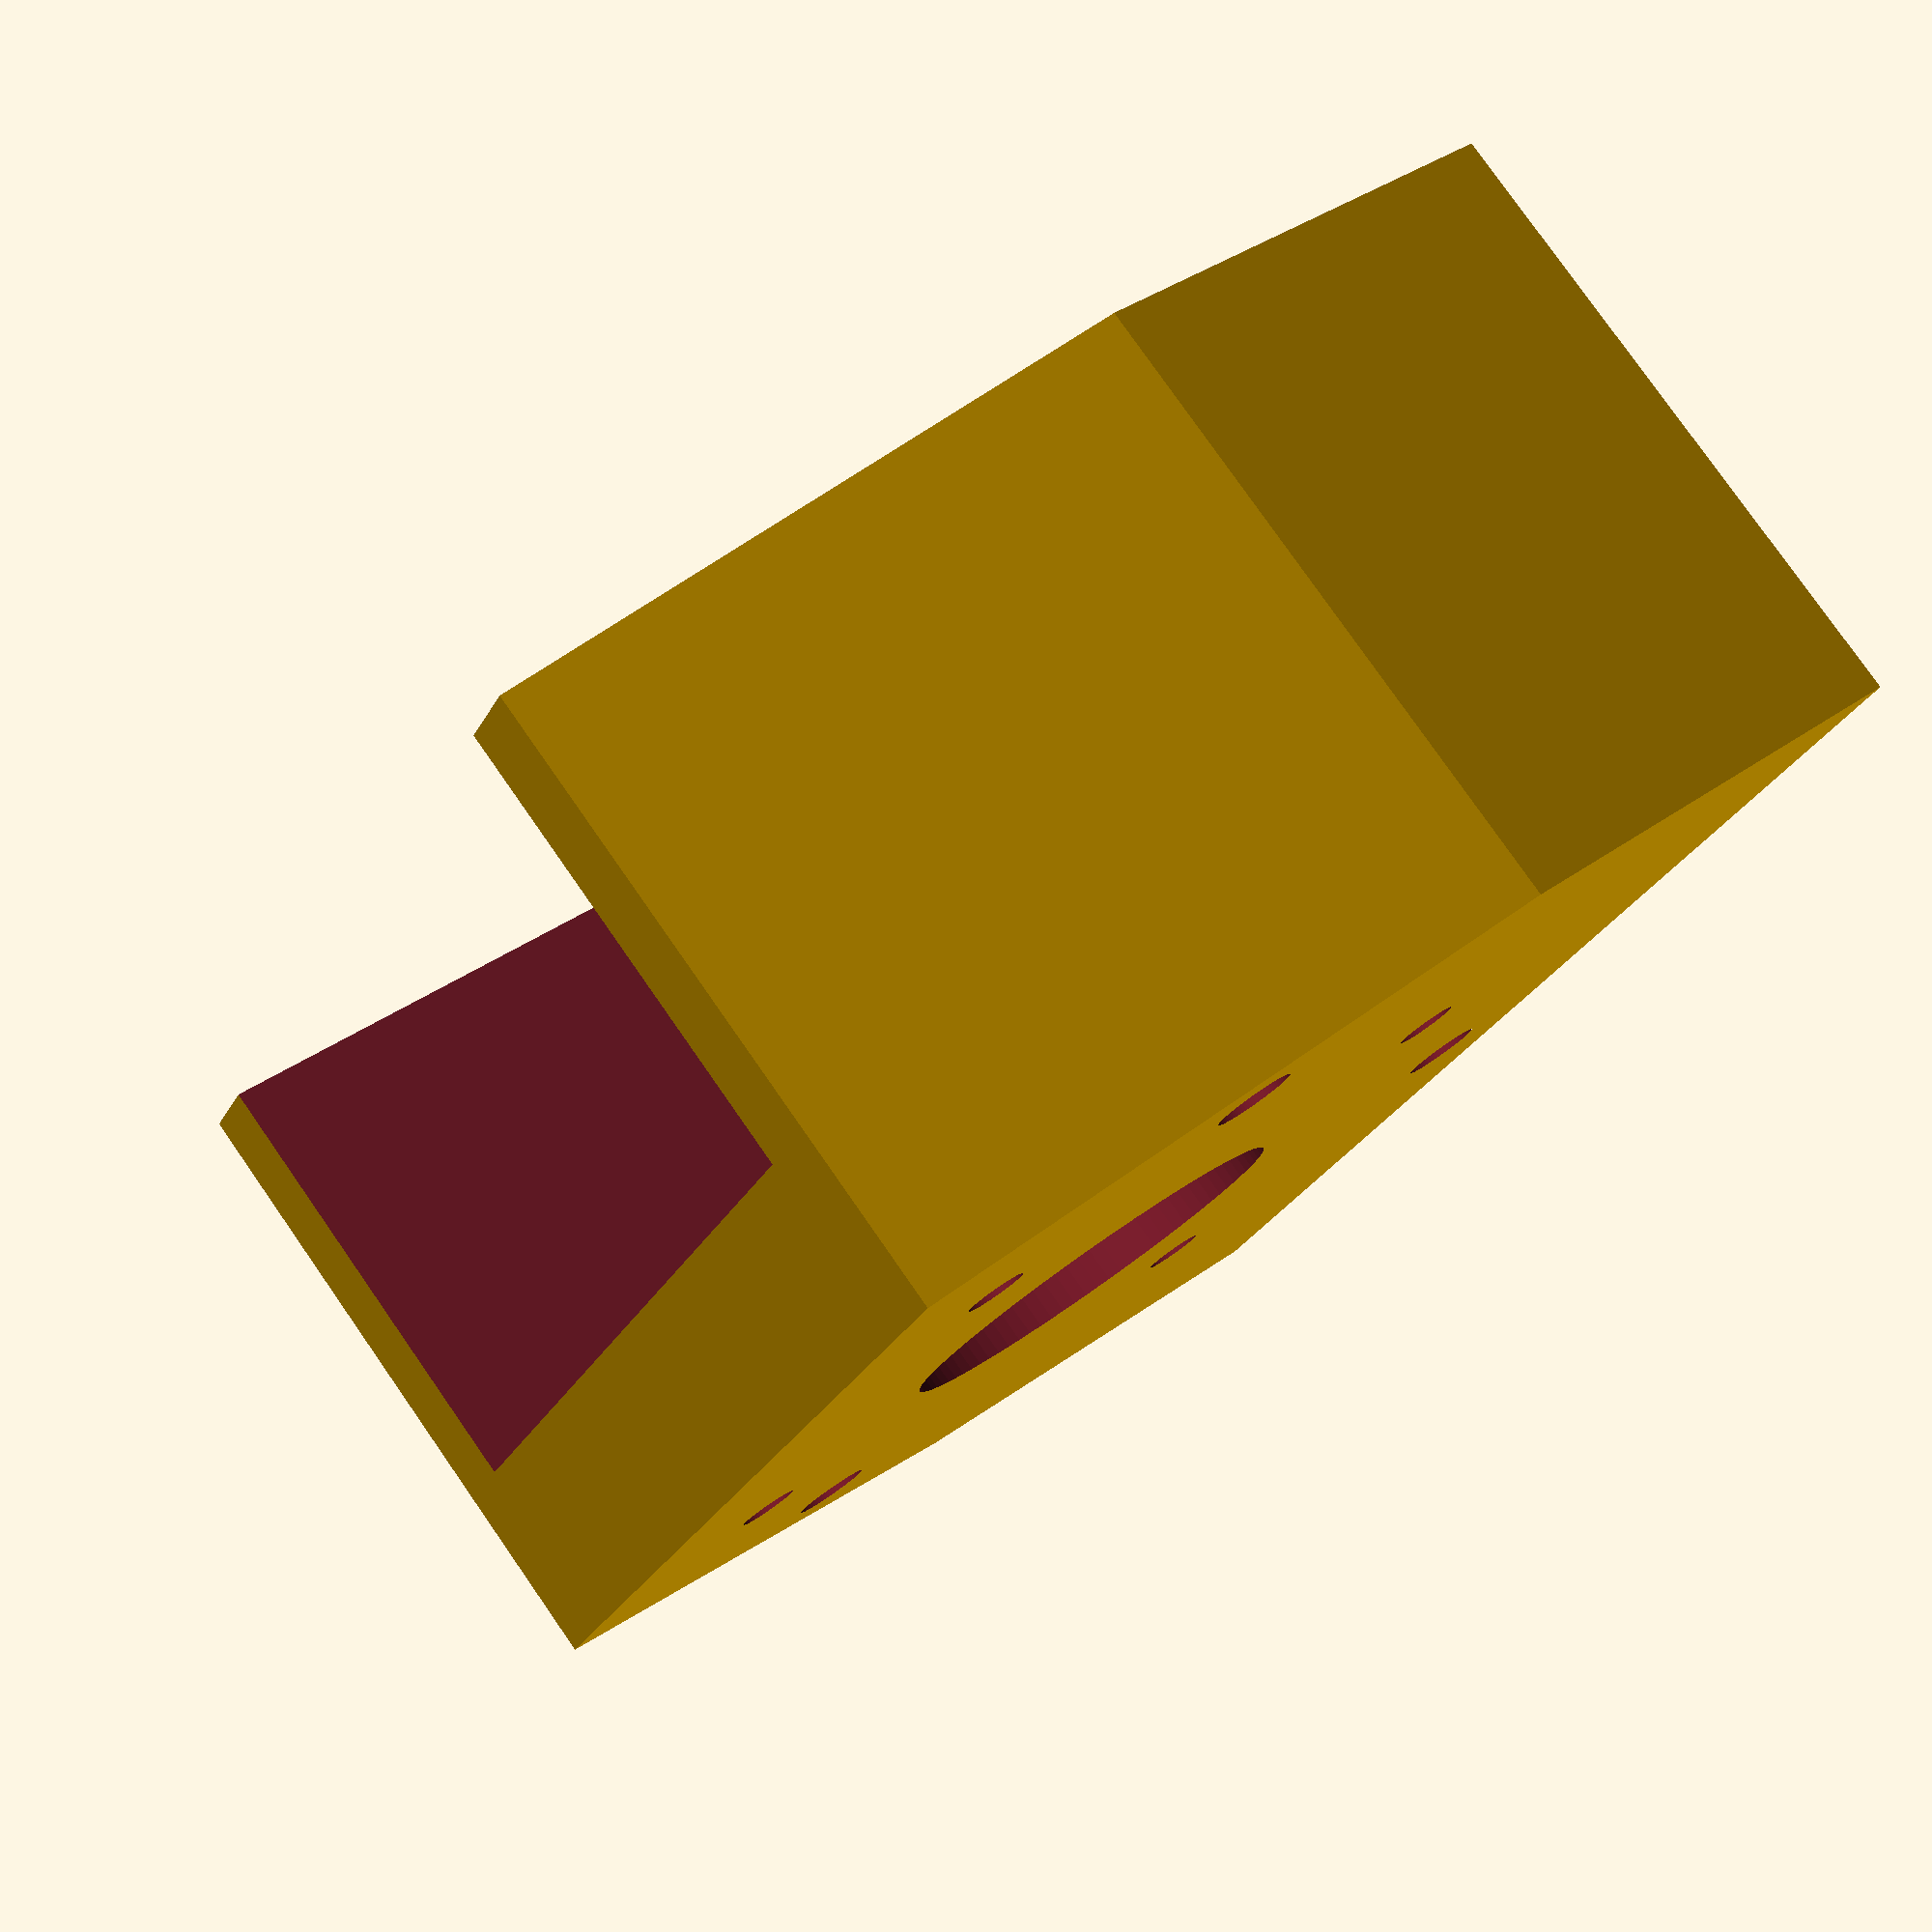
<openscad>

$fn = 90;

module hexagon(size, height) {
  boxWidth = size/1.75;
  for (r = [-60, 0, 60])
    rotate([0,0,r])
      cube([boxWidth, size, height], true);
  }
  
module hex3(spacing, size, height) {
  for (r = [-120, 0, 120])
    rotate([0,0,r])
      translate([0,spacing/2,0])
        hexagon(size,height);
  }
  
module nema17(r){
  translate([-15.5, -15.5, 0])
  union(){
    translate([31,31,0])
      cylinder(h=25, r=r);
    translate([31,0,0])
      cylinder(h=25, r=r);
    translate([0,31,0])
      cylinder(h=25, r=r);
    translate([0,0,0])
      cylinder(h=25, r=r);
    }
  }
  
module box(x,y,x2,y2,z){
  translate([x2,y2,z/2])
    cube([x,y,z], center=true);
  }
  
module bore(x,y,r){
  translate([x,y,0])
    cylinder(h=500, r=r,center=true);
  }
  
module bore3(spacing, radius) {
  for (r = [-120, 0, 120])
    rotate([0,0,r])
      bore(0,spacing/2,radius);
  }

module cone(r, r2, h){
  hull(){      
    translate([0,0,0])
      cylinder(h=0.01,r=r);   
    translate([0,0,h])
      cylinder(h=0.01,r=r2);   
    }
  }

/**/

plywood = 21;
height = 30;
width = 75;
offset = 13.33;
nema = 50;
depth = plywood+offset+nema/2;
thickness = 15;
sideThickness = 5;
leadscrew = 12.5;
bearing = 22.15;
m3 = 1.55;
screwHole = 2.1;
mountZ = 20;
    
/*/

union(){
  difference(){
    union(){
      hull(){
        cube([width,plywood+sideThickness,thickness]);
        translate([(width-nema)/2,0,0])
        cube([nema,depth,thickness]);
        }
      hull(){
        translate([0,plywood,0])
        cube([width,sideThickness,thickness]);
        translate([(width-nema)/2,plywood,0])
        cube([nema,depth-plywood,thickness]);
        translate([0,plywood,-height])
          cube([width,sideThickness,height]);
        }
      }
    union(){
      translate([width/2,plywood+offset,thickness/2-2])
      union(){
        bore(0,0,4.25);
        translate([0,0,-2])
        cylinder(h=thickness, r=leadscrew/2);
        cylinder(h=thickness, r=bearing/2);
        bore3(bearing, m3);
        translate([0,0,-250-thickness/2])
          bore3(bearing, m3*2);
        translate([0,0,thickness/4])
          hex3(bearing, 5.75, thickness);
        
        translate([-27.5,5,0])
          bore(0,0,screwHole);
        translate([+27.5,5,0])
          bore(0,0,screwHole);
        translate([0,-27.5,0])
          bore(0,0,screwHole);
        
        translate([-27.5,5,-thickness/2])
          hexagon(7.1,thickness);
        translate([+27.5,5,-thickness/2])
          hexagon(7.1,thickness);
        translate([-27.5,5,-thickness-6])
          hexagon(7.1,thickness);
        translate([+27.5,5,-thickness-6])
          hexagon(7.1,thickness);
        translate([0,-27.5,-thickness/2])
          hexagon(7.1,thickness);
        
        }
      rotate([270,0,0])
      union(){
        bore(thickness,mountZ,screwHole);
        bore(width-thickness,mountZ,screwHole);
        bore(width/2,mountZ,screwHole);
        }
      rotate([270,0,0])
      translate([0,0,250+plywood+sideThickness])
      union(){
        bore(thickness,mountZ,screwHole*2.65);
        bore(width-thickness,mountZ,screwHole*2.65);
        bore(width/2,mountZ,screwHole*2.65);
        }
        
      bore(width/3,thickness/2,screwHole);
      bore(width/3*2,thickness/2,screwHole);
      translate([width/3*2,thickness/2,thickness-screwHole])
        cone(screwHole, screwHole*2, screwHole);
      translate([width/3,thickness/2,thickness-screwHole])
        cone(screwHole, screwHole*2, screwHole);
      
      
      }
    }
  }
  
/**/

topThickness = 10;
couplerHeight = 25;

translate([0,0,thickness+2+couplerHeight])
union(){
  difference(){
    union(){
      translate([0,0,-couplerHeight])
      hull(){
        cube([width,plywood+sideThickness,topThickness+couplerHeight]);
        translate([(width-nema)/2,0,0])
        cube([nema,depth,topThickness+couplerHeight]);
        }
      }
    union(){
      translate([0,0,-couplerHeight-thickness*2])
      box(42,42,width/2,plywood+offset,couplerHeight+thickness*2);
      translate([0,0,-couplerHeight-thickness*2])
      box(42,42,width/2,plywood+offset*2,couplerHeight+thickness*2);
      translate([width/2,plywood+offset,0])
      union(){
        bore(0,0,leadscrew/2);
        translate([0,0,-12.5])
          nema17(1.6);
        translate([0,0,8])
          cylinder(h=4, r=bearing/2);
        translate([0,0,-4.5])
          cylinder(h=9, r=bearing/2);
        
        translate([-27.5,5,0])
          bore(0,0,screwHole);
        translate([+27.5,5,0])
          bore(0,0,screwHole);
        translate([0,-27.5,0])
          bore(0,0,screwHole);
        
        }
      }
    }
  }
  
/**/
  
    
</openscad>
<views>
elev=280.5 azim=298.2 roll=325.1 proj=p view=wireframe
</views>
